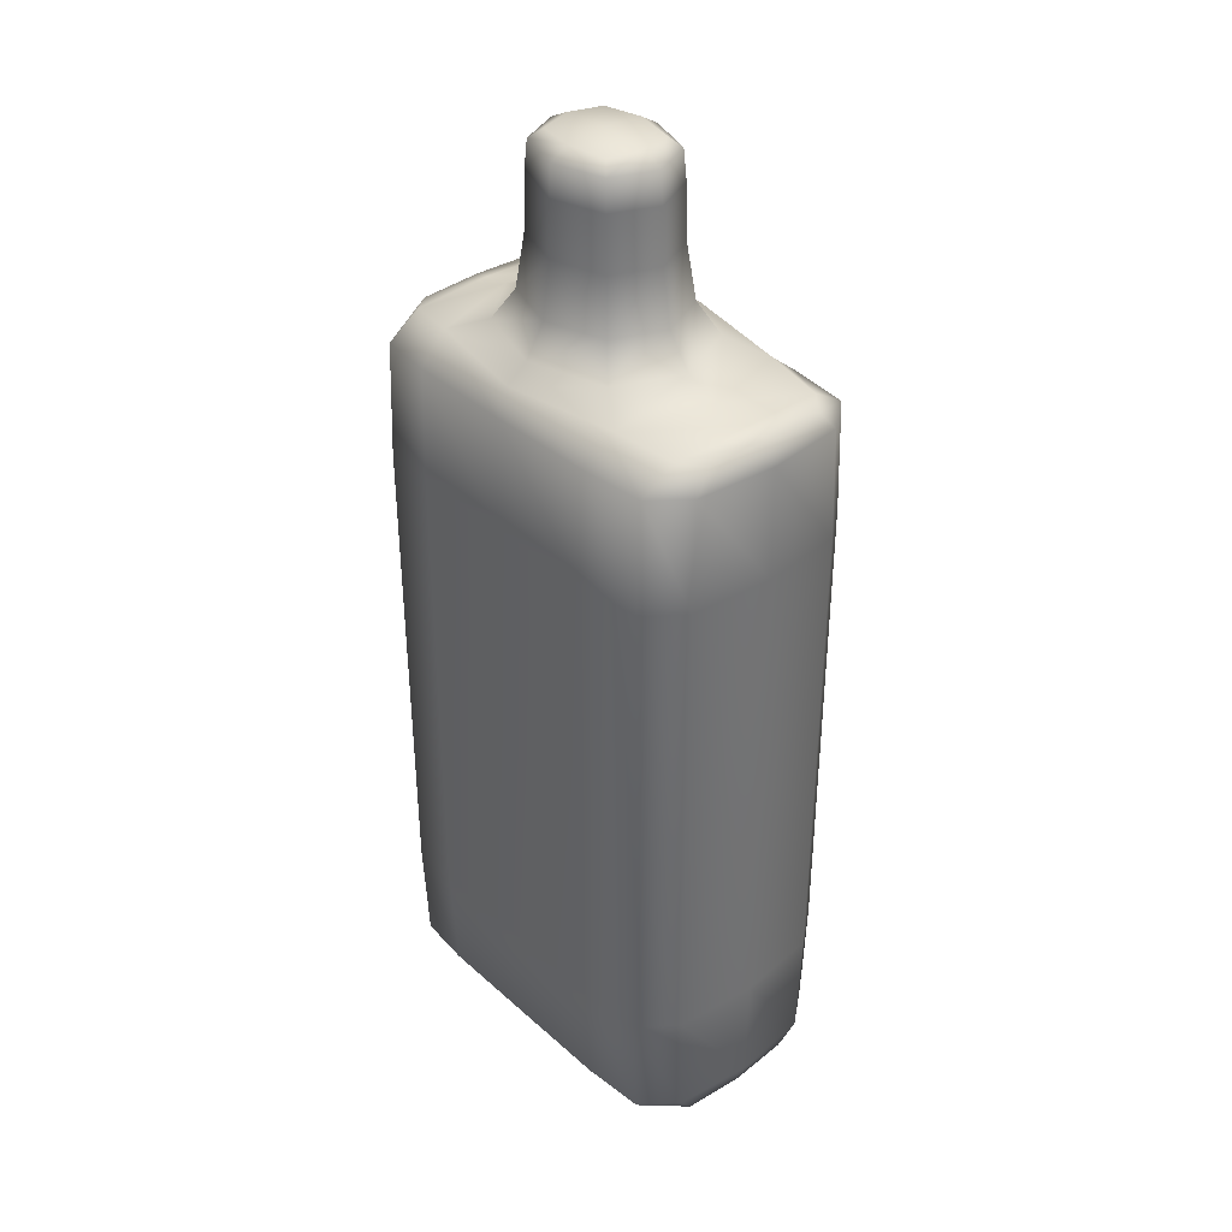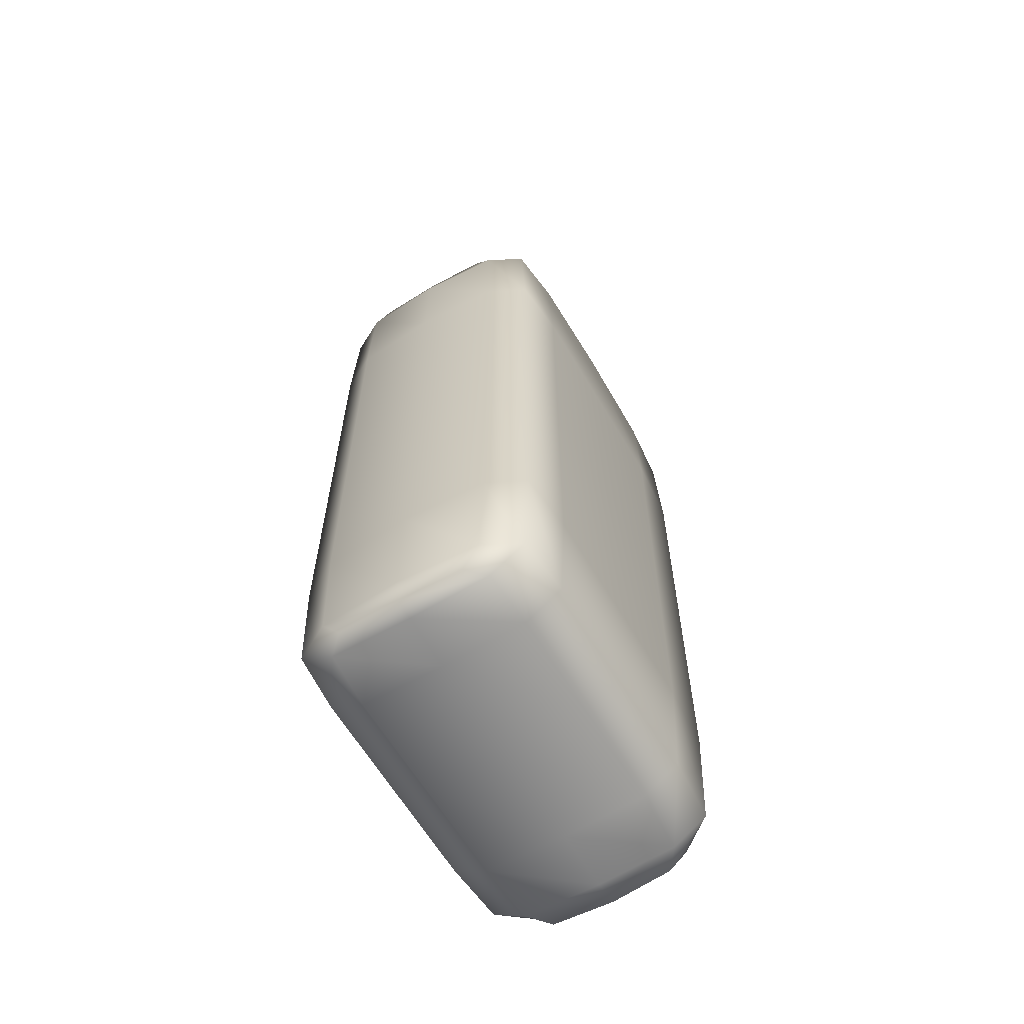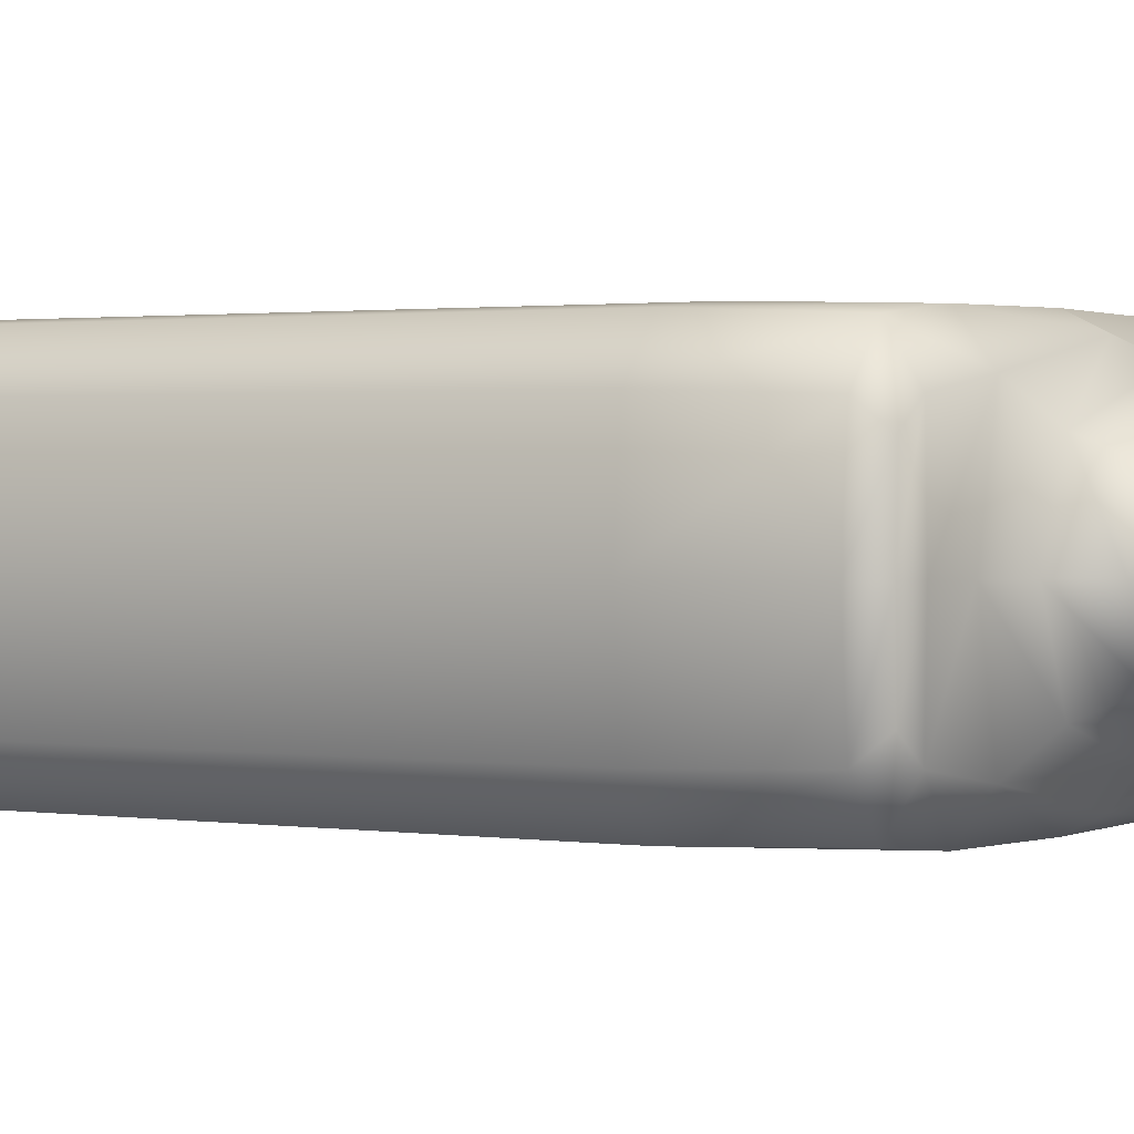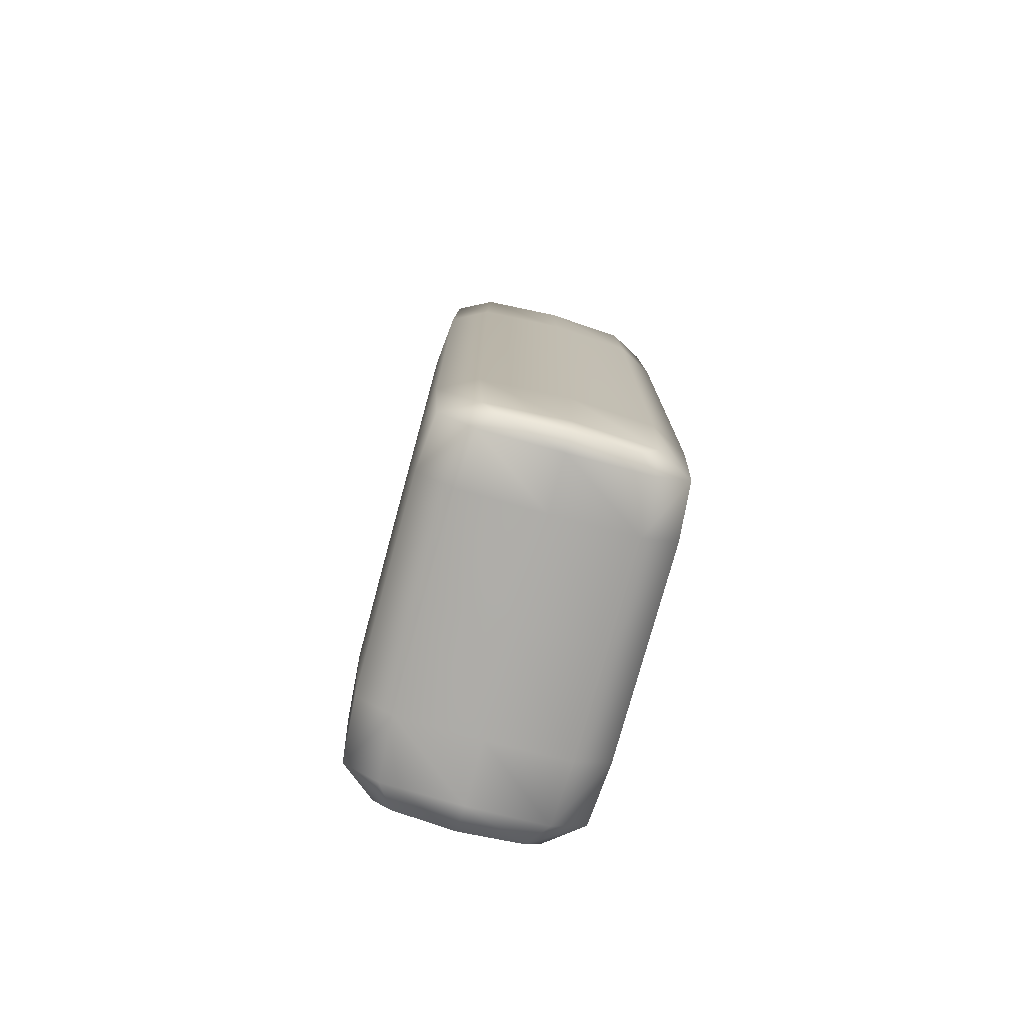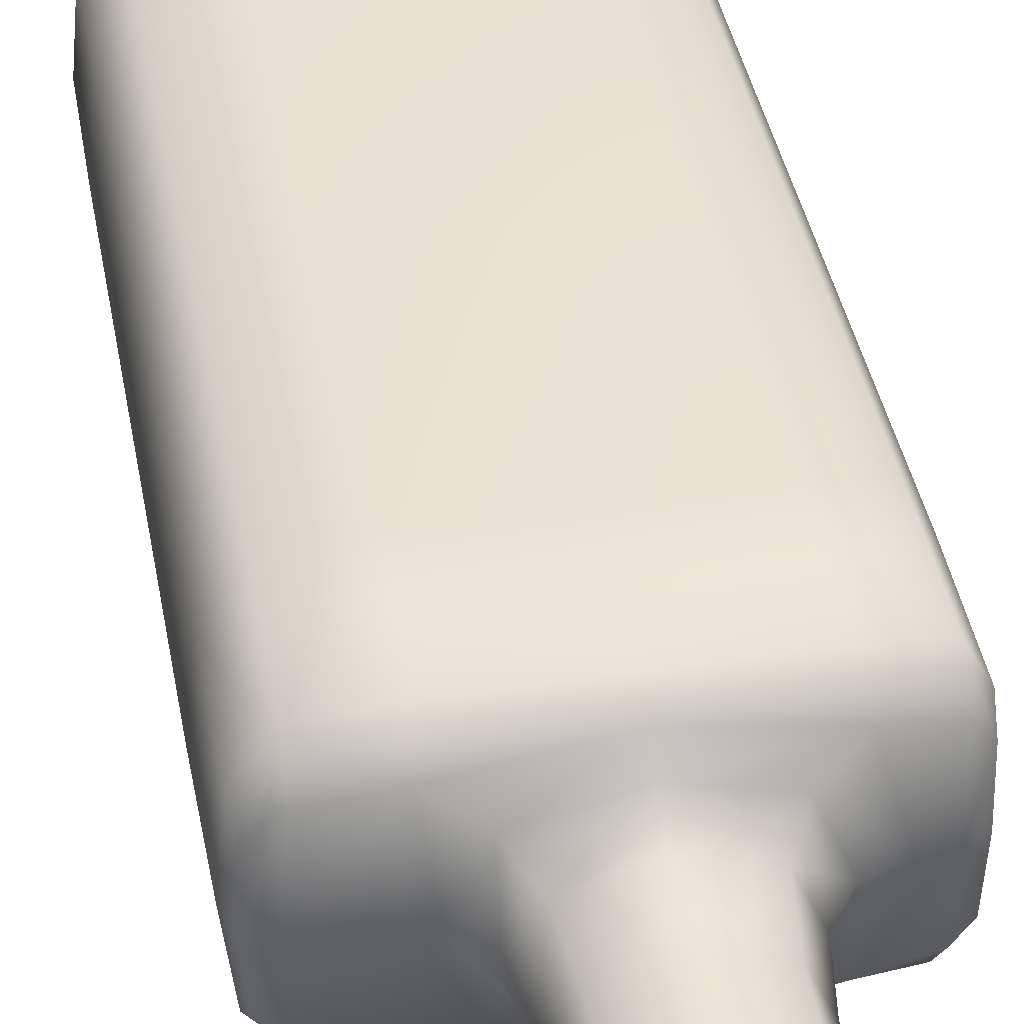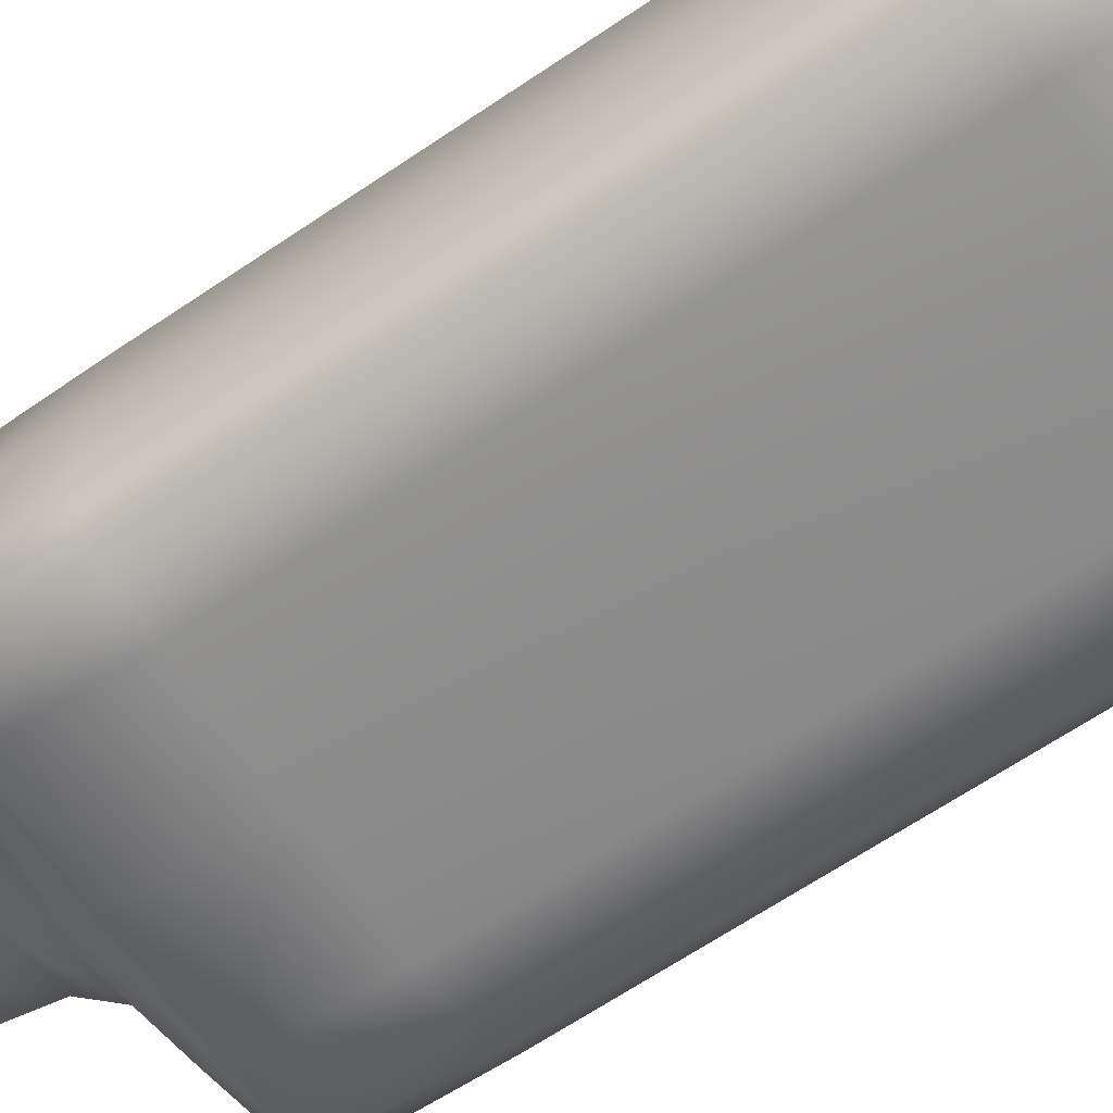
<metadata>
{"format":"obj","ext":"obj","renderer":"f3d","projection":"perspective","resolution":1024,"background":"white","views":[{"elev":37.0,"azim":48.5,"up":"+Y"},{"elev":-62.7,"azim":-59.5,"up":"+Y"},{"elev":1.2,"azim":122.7,"up":"+Z"},{"elev":-76.7,"azim":-105.3,"up":"+Y"},{"elev":40.9,"azim":169.5,"up":"+Z"},{"elev":-64.8,"azim":-55.6,"up":"+Z"}]}
</metadata>
<code>
o Cube.001
v 0.1496 0.002693 -0.01544
v 0.1496 0.1921 -0.01544
v 0.1496 0.002693 0.01544
v 0.1496 0.1921 0.01544
v 0.05747 0.002693 -0.01544
v 0.05747 0.1921 -0.01544
v 0.05747 0.002693 0.01544
v 0.05747 0.1921 0.01544
v 0.151 0.0369 -0.02059
v 0.151 0.0369 0.02059
v 0.05666 0.0369 0.02059
v 0.05666 0.0369 -0.02059
v 0.151 0.1592 -0.02059
v 0.151 0.1592 0.02059
v 0.05666 0.1592 0.02059
v 0.05666 0.1592 -0.02059
v 0.07516 0.0021 0.02059
v 0.0736 0.1936 0.0223
v 0.07516 0.0021 -0.02059
v 0.0736 0.1936 -0.0223
v 0.07516 0.0369 -0.03089
v 0.07516 0.0369 0.03089
v 0.07516 0.1592 -0.03089
v 0.07516 0.1592 0.03089
v 0.1278 0.0021 0.02059
v 0.129 0.1936 -0.0223
v 0.1278 0.0369 -0.03089
v 0.1278 0.1592 -0.03089
v 0.129 0.1936 0.0223
v 0.1278 0.0021 -0.02059
v 0.1278 0.0369 0.03089
v 0.1278 0.1592 0.03089
v 0.1155 0.2052 0.01247
v 0.08628 0.2052 0.01247
v 0.08628 0.2052 -0.01247
v 0.1155 0.2052 -0.01247
v 0.1104 0.242 0.008138
v 0.09136 0.242 0.008138
v 0.09136 0.242 -0.008139
v 0.1104 0.242 -0.008139
v 0.08818 0.2322 -0.01085
v 0.1136 0.2322 -0.01085
v 0.1136 0.2322 0.01085
v 0.08818 0.2322 0.01085
v 0.1505 0.002303 -1e-06
v 0.1507 0.1871 -0.01971
v 0.1505 0.1924 -1e-06
v 0.1507 0.008306 0.01971
v 0.1437 0.002202 0.01971
v 0.0611 0.1926 0.01992
v 0.0568 0.008306 0.01971
v 0.05694 0.002303 -1e-06
v 0.05694 0.1924 -1e-06
v 0.0568 0.008306 -0.01971
v 0.06149 0.002202 -0.01971
v 0.1441 0.1926 -0.01992
v 0.1507 0.008306 -0.01971
v 0.151 0.09817 0.02059
v 0.05666 0.09817 0.02059
v 0.05666 0.09817 -0.02059
v 0.1439 0.0369 -0.0296
v 0.05545 0.0369 -1e-06
v 0.06139 0.0369 0.0296
v 0.1531 0.0369 -1e-06
v 0.151 0.09817 -0.02059
v 0.1507 0.1871 0.01971
v 0.0568 0.1871 0.01971
v 0.0568 0.1871 -0.01971
v 0.1439 0.1592 -0.0296
v 0.05545 0.1592 -1e-06
v 0.06139 0.1592 0.0296
v 0.1531 0.1592 -1e-06
v 0.06149 0.002202 0.01971
v 0.101 0.1936 0.02724
v 0.101 0.0021 -0.02059
v 0.0611 0.1926 -0.01992
v 0.06139 0.0369 -0.0296
v 0.101 0.0369 0.03089
v 0.06139 0.1592 -0.0296
v 0.101 0.1592 0.03089
v 0.07516 0.09817 0.03089
v 0.07516 0.09817 -0.03089
v 0.07516 0.00823 0.0296
v 0.07516 0.00823 -0.0296
v 0.06747 0.1943 -1e-06
v 0.07516 0.00121 -1e-06
v 0.07496 0.1872 -0.02998
v 0.07496 0.1872 0.02997
v 0.101 0.0021 0.02059
v 0.101 0.1936 -0.02724
v 0.101 0.0369 -0.03089
v 0.101 0.1592 -0.03089
v 0.1441 0.1926 0.01992
v 0.1437 0.002202 -0.01971
v 0.1439 0.0369 0.0296
v 0.1439 0.1592 0.0296
v 0.128 0.1872 0.02997
v 0.1278 0.00121 -1e-06
v 0.1278 0.00823 0.0296
v 0.1278 0.09817 0.03089
v 0.1278 0.09817 -0.03089
v 0.1278 0.00823 -0.0296
v 0.1354 0.1943 -1e-06
v 0.128 0.1872 -0.02998
v 0.1009 0.2052 0.01715
v 0.0808 0.2052 -1e-06
v 0.1009 0.2052 -0.01715
v 0.121 0.2052 -1e-06
v 0.12 0.1974 0.01608
v 0.08193 0.1974 0.01608
v 0.08193 0.1974 -0.01608
v 0.12 0.1974 -0.01608
v 0.1009 0.2424 0.009922
v 0.08927 0.2424 -1e-06
v 0.1009 0.2424 -0.009923
v 0.1125 0.2424 -1e-06
v 0.08873 0.2396 -0.01039
v 0.1139 0.2187 -0.01106
v 0.1131 0.2396 0.01039
v 0.08794 0.2187 0.01105
v 0.08794 0.2187 -0.01106
v 0.1131 0.2396 -0.01039
v 0.1139 0.2187 0.01105
v 0.08873 0.2396 0.01039
v 0.08341 0.2322 -1e-06
v 0.1184 0.2322 -1e-06
v 0.1009 0.2322 0.01492
v 0.1009 0.2322 -0.01492
v 0.1527 0.1871 -1e-06
v 0.06136 0.1871 0.02841
v 0.05564 0.1871 -1e-06
v 0.1439 0.1871 -0.02841
v 0.06144 0.001348 -1e-06
v 0.1447 0.1932 -1e-06
v 0.1439 0.008249 -0.02836
v 0.05564 0.008268 -1e-06
v 0.06141 0.008249 0.02836
v 0.1527 0.008268 -1e-06
v 0.1439 0.09817 -0.0296
v 0.05545 0.09817 -1e-06
v 0.06139 0.09817 0.0296
v 0.1531 0.09817 -1e-06
v 0.101 0.09817 0.03089
v 0.06139 0.09817 -0.0296
v 0.101 0.00823 0.0296
v 0.06141 0.008249 -0.02836
v 0.06057 0.1932 -1e-06
v 0.101 0.00121 -1e-06
v 0.06136 0.1871 -0.02841
v 0.101 0.1872 0.03036
v 0.1439 0.1871 0.02841
v 0.1438 0.001348 -1e-06
v 0.1439 0.008249 0.02836
v 0.1439 0.09817 0.0296
v 0.101 0.09817 -0.03089
v 0.101 0.00823 -0.0296
v 0.1009 0.1974 0.0218
v 0.101 0.1872 -0.03036
v 0.1009 0.2397 -0.01429
v 0.07518 0.1974 -1e-06
v 0.1267 0.1974 -1e-06
v 0.1009 0.1974 -0.0218
v 0.1009 0.2431 -1e-06
v 0.1009 0.2397 0.01429
v 0.1176 0.2397 -1e-06
v 0.08415 0.2397 -1e-06
v 0.08309 0.2187 -1e-06
v 0.1187 0.2187 -1e-06
v 0.1009 0.2187 0.0152
v 0.1009 0.2187 -0.0152
f 13 46 129 72
f 46 2 47 129
f 129 47 4 66
f 72 129 66 14
f 24 88 130 71
f 88 18 50 130
f 130 50 8 67
f 71 130 67 15
f 15 67 131 70
f 67 8 53 131
f 131 53 6 68
f 70 131 68 16
f 28 104 132 69
f 104 26 56 132
f 132 56 2 46
f 69 132 46 13
f 17 73 133 86
f 73 7 52 133
f 133 52 5 55
f 86 133 55 19
f 29 93 134 103
f 93 4 47 134
f 134 47 2 56
f 103 134 56 26
f 30 102 135 94
f 102 27 61 135
f 135 61 9 57
f 94 135 57 1
f 7 51 136 52
f 51 11 62 136
f 136 62 12 54
f 52 136 54 5
f 17 83 137 73
f 83 22 63 137
f 137 63 11 51
f 73 137 51 7
f 1 57 138 45
f 57 9 64 138
f 138 64 10 48
f 45 138 48 3
f 27 101 139 61
f 101 28 69 139
f 139 69 13 65
f 61 139 65 9
f 11 59 140 62
f 59 15 70 140
f 140 70 16 60
f 62 140 60 12
f 22 81 141 63
f 81 24 71 141
f 141 71 15 59
f 63 141 59 11
f 9 65 142 64
f 65 13 72 142
f 142 72 14 58
f 64 142 58 10
f 31 100 143 78
f 100 32 80 143
f 143 80 24 81
f 78 143 81 22
f 12 60 144 77
f 60 16 79 144
f 144 79 23 82
f 77 144 82 21
f 25 99 145 89
f 99 31 78 145
f 145 78 22 83
f 89 145 83 17
f 5 54 146 55
f 54 12 77 146
f 146 77 21 84
f 55 146 84 19
f 8 50 147 53
f 50 18 85 147
f 147 85 20 76
f 53 147 76 6
f 25 89 148 98
f 89 17 86 148
f 148 86 19 75
f 98 148 75 30
f 16 68 149 79
f 68 6 76 149
f 149 76 20 87
f 79 149 87 23
f 32 97 150 80
f 97 29 74 150
f 150 74 18 88
f 80 150 88 24
f 14 66 151 96
f 66 4 93 151
f 151 93 29 97
f 96 151 97 32
f 3 49 152 45
f 49 25 98 152
f 152 98 30 94
f 45 152 94 1
f 3 48 153 49
f 48 10 95 153
f 153 95 31 99
f 49 153 99 25
f 10 58 154 95
f 58 14 96 154
f 154 96 32 100
f 95 154 100 31
f 21 82 155 91
f 82 23 92 155
f 155 92 28 101
f 91 155 101 27
f 19 84 156 75
f 84 21 91 156
f 156 91 27 102
f 75 156 102 30
f 18 74 157 110
f 74 29 109 157
f 157 109 33 105
f 110 157 105 34
f 23 87 158 92
f 87 20 90 158
f 158 90 26 104
f 92 158 104 28
f 42 128 159 122
f 128 41 117 159
f 159 117 39 115
f 122 159 115 40
f 20 85 160 111
f 85 18 110 160
f 160 110 34 106
f 111 160 106 35
f 29 103 161 109
f 103 26 112 161
f 161 112 36 108
f 109 161 108 33
f 26 90 162 112
f 90 20 111 162
f 162 111 35 107
f 112 162 107 36
f 38 113 163 114
f 113 37 116 163
f 163 116 40 115
f 114 163 115 39
f 44 127 164 124
f 127 43 119 164
f 164 119 37 113
f 124 164 113 38
f 43 126 165 119
f 126 42 122 165
f 165 122 40 116
f 119 165 116 37
f 41 125 166 117
f 125 44 124 166
f 166 124 38 114
f 117 166 114 39
f 35 106 167 121
f 106 34 120 167
f 167 120 44 125
f 121 167 125 41
f 33 108 168 123
f 108 36 118 168
f 168 118 42 126
f 123 168 126 43
f 34 105 169 120
f 105 33 123 169
f 169 123 43 127
f 120 169 127 44
f 36 107 170 118
f 107 35 121 170
f 170 121 41 128
f 118 170 128 42

</code>
